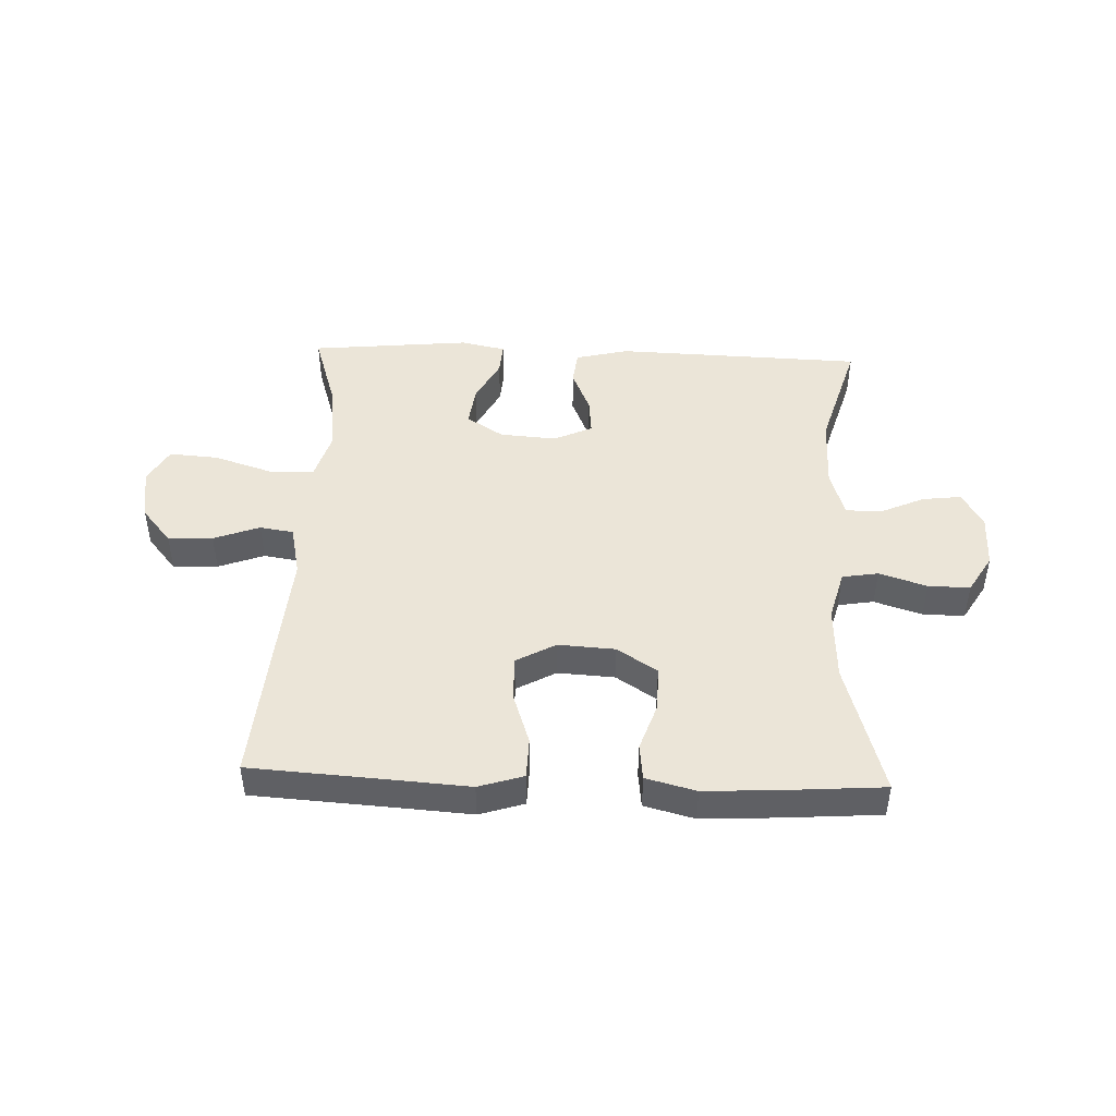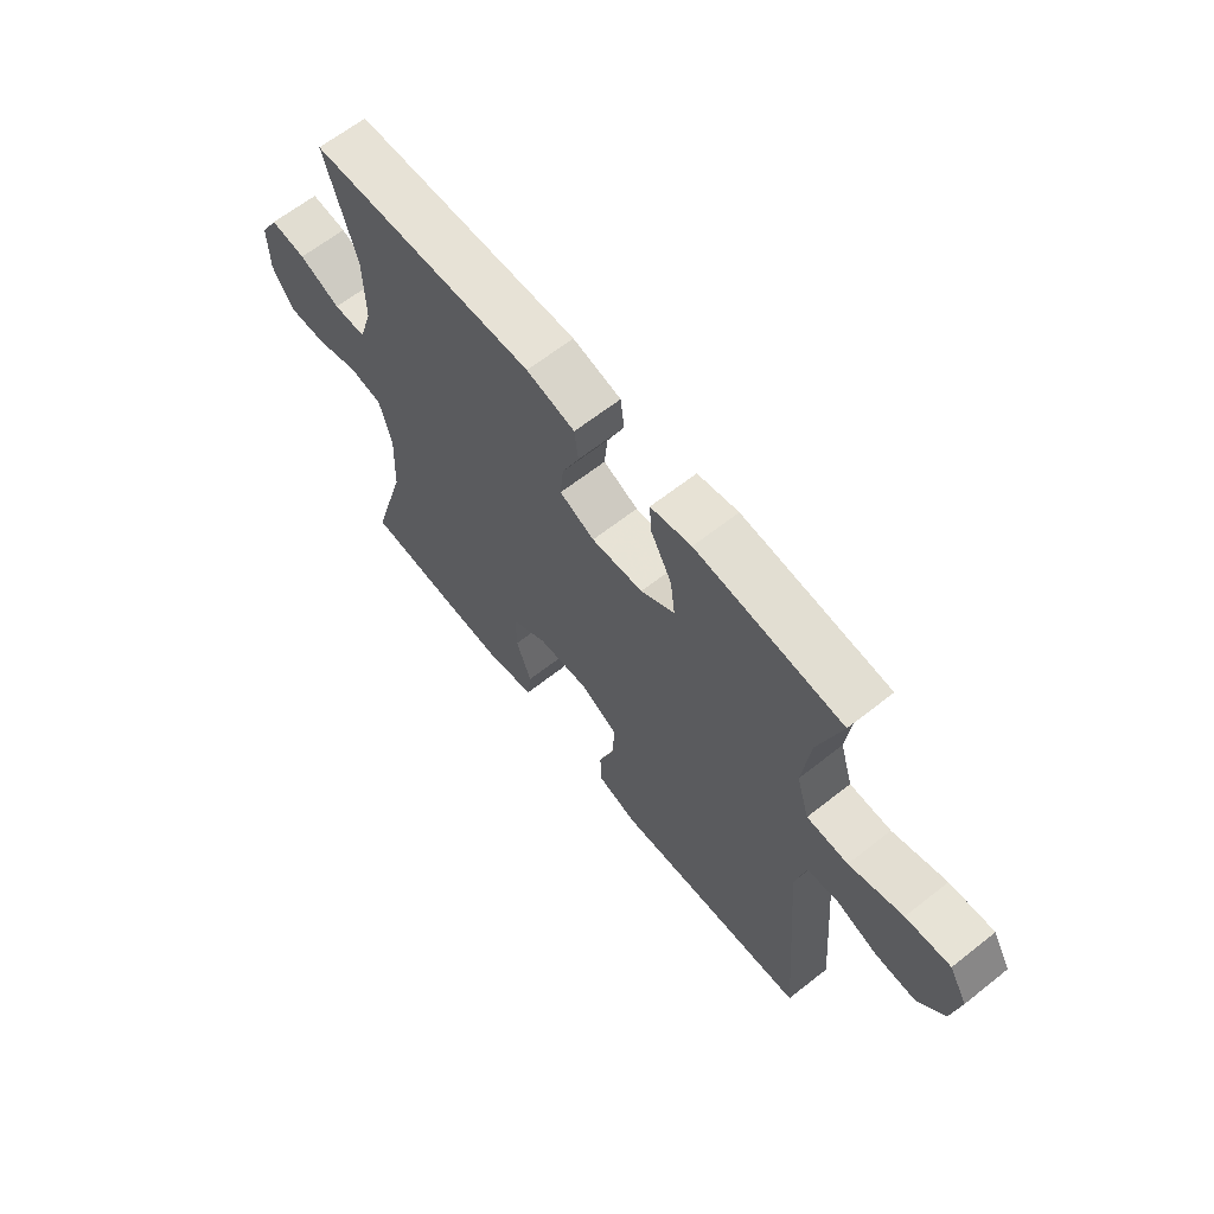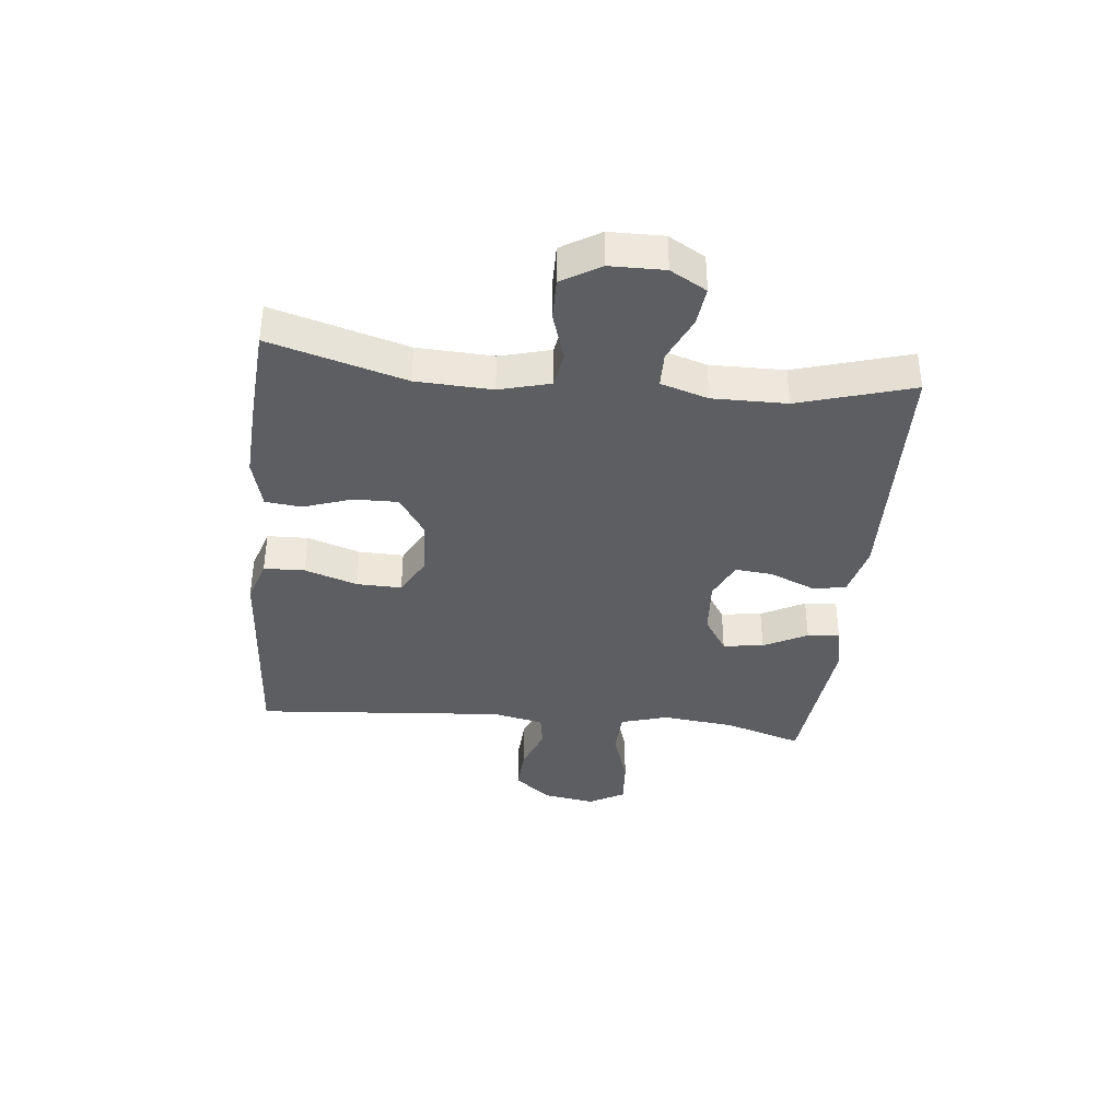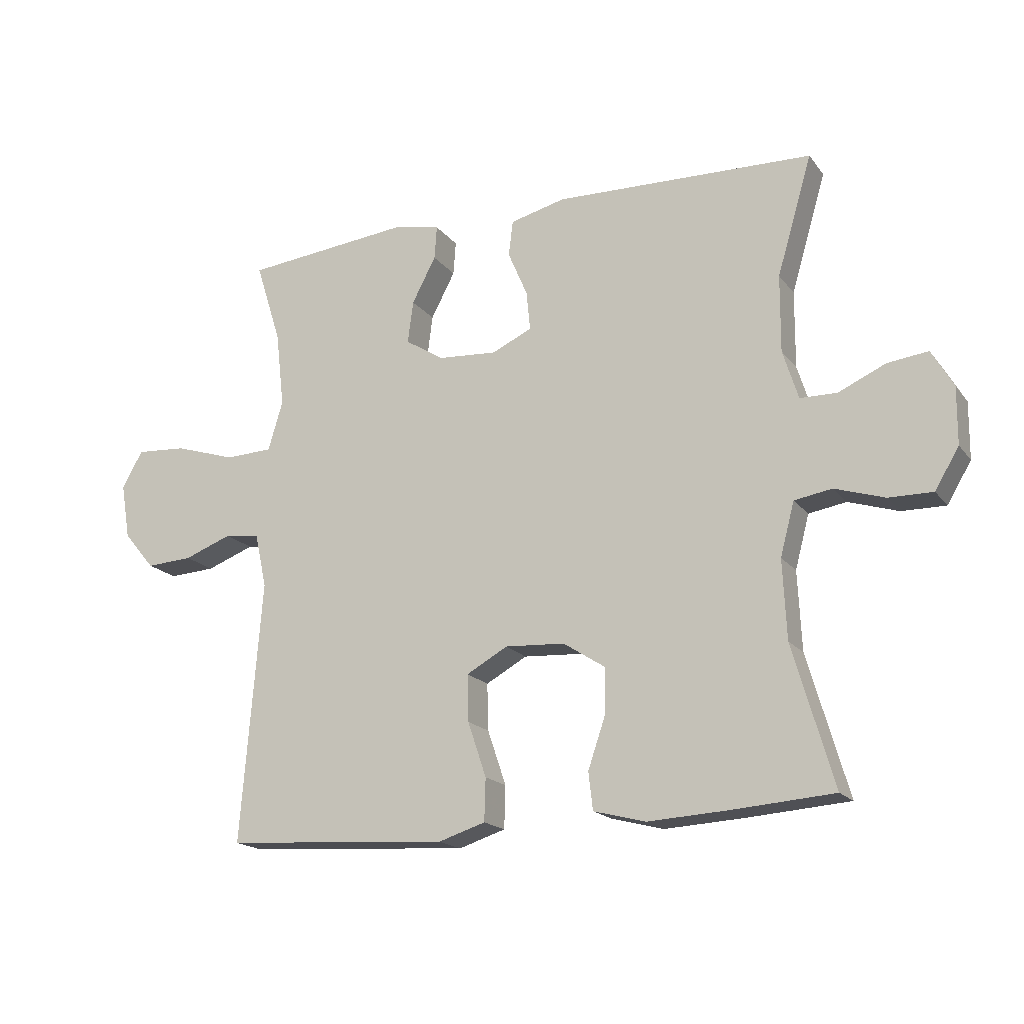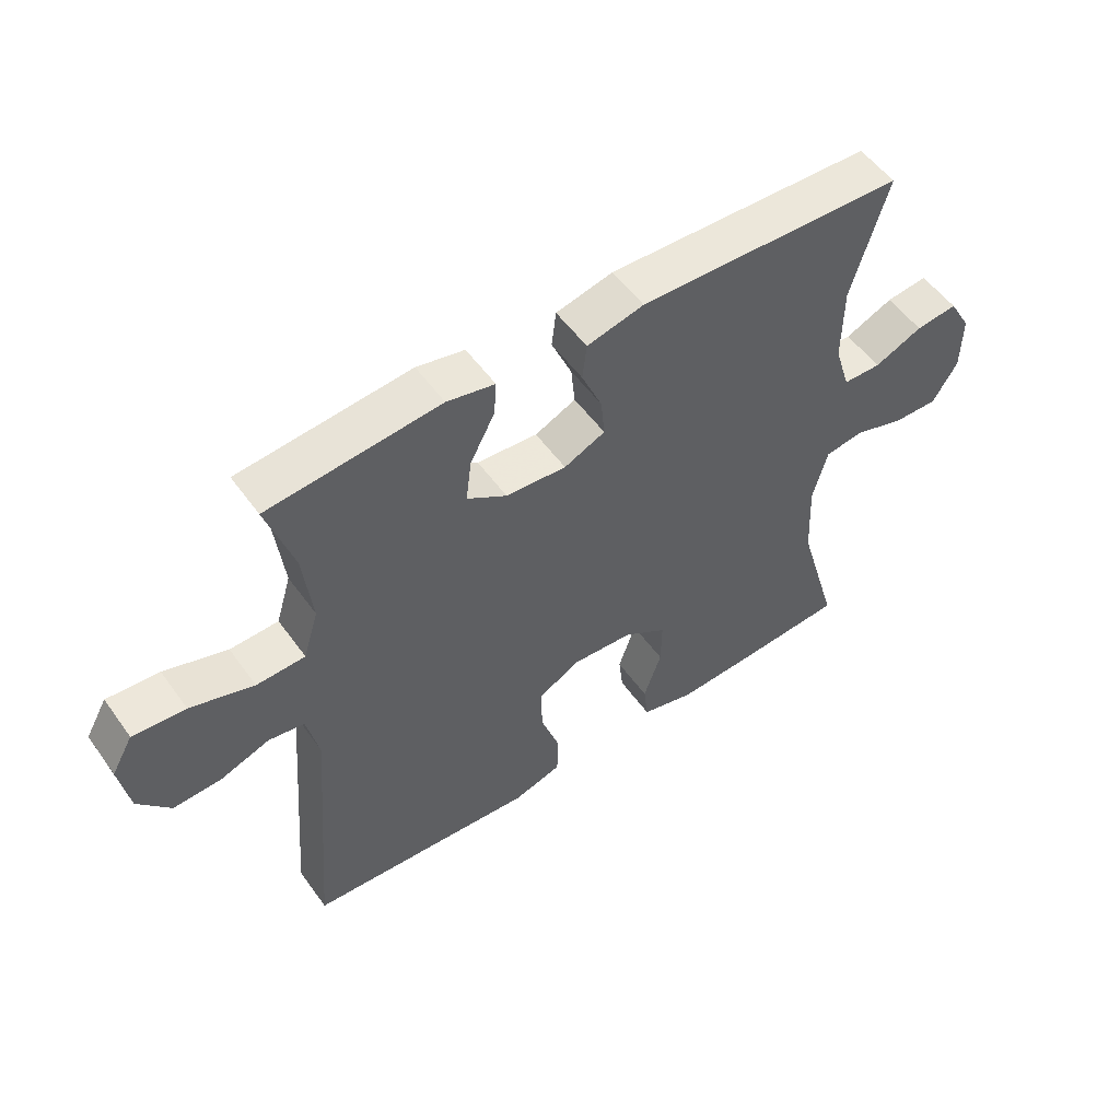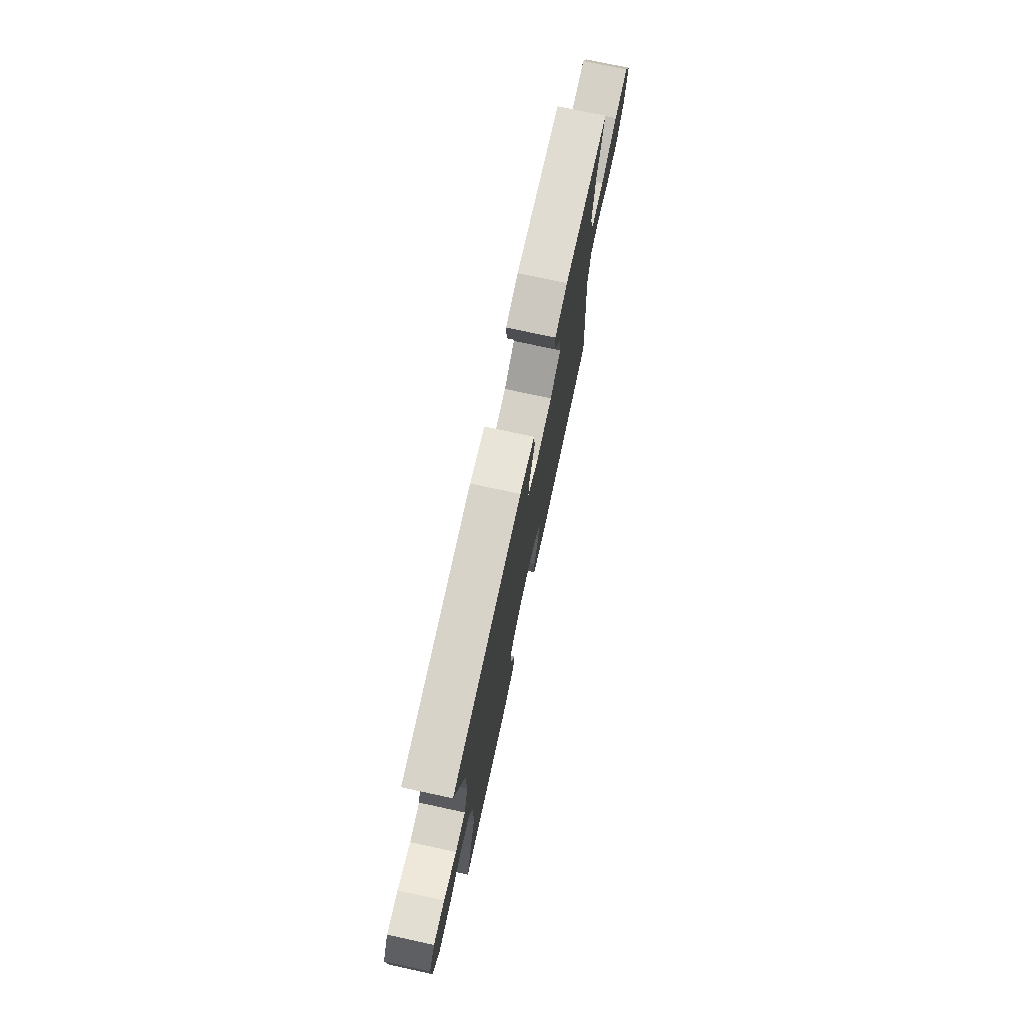
<metadata>
{"format":"obj","ext":"obj","renderer":"f3d","projection":"perspective","resolution":1024,"background":"white","views":[{"elev":45.9,"azim":-177.8,"up":"+Y"},{"elev":64.2,"azim":51.5,"up":"+Z"},{"elev":-37.6,"azim":-95.9,"up":"+Y"},{"elev":-18.0,"azim":-154.5,"up":"+Z"},{"elev":53.6,"azim":145.1,"up":"+Z"},{"elev":74.9,"azim":-77.8,"up":"+Z"}]}
</metadata>
<code>
v -0.5 0.07 -0.5
v -0.434 0.07 -0.272
v -0.428 0.07 -0.144
v -0.451 0.07 -0.058
v -0.512 0.07 -0.048
v -0.593 0.07 -0.074
v -0.664 0.07 -0.075
v -0.703 0.07 -0.01
v -0.704 0.07 0.082
v -0.669 0.07 0.143
v -0.603 0.07 0.135
v -0.527 0.07 0.101
v -0.467 0.07 0.102
v -0.442 0.07 0.182
v -0.443 0.07 0.307
v -0.5 0.07 0.5
v -0.079 0.07 0.514
v 0.011 0.07 0.492
v 0.018 0.07 0.434
v -0.014 0.07 0.359
v -0.02 0.07 0.296
v 0.045 0.07 0.266
v 0.141 0.07 0.273
v 0.204 0.07 0.313
v 0.195 0.07 0.382
v 0.156 0.07 0.456
v 0.152 0.07 0.511
v 0.228 0.07 0.527
v 0.5 0.07 0.5
v 0.458 0.07 0.367
v 0.444 0.07 0.244
v 0.468 0.07 0.164
v 0.545 0.07 0.161
v 0.645 0.07 0.193
v 0.728 0.07 0.199
v 0.762 0.07 0.139
v 0.747 0.07 0.049
v 0.696 0.07 -0.012
v 0.62 0.07 -0.008
v 0.542 0.07 0.021
v 0.485 0.07 0.012
v 0.466 0.07 -0.075
v 0.5 0.07 -0.5
v 0.253 0.07 -0.516
v 0.135 0.07 -0.524
v 0.059 0.07 -0.5
v 0.057 0.07 -0.431
v 0.087 0.07 -0.342
v 0.089 0.07 -0.266
v 0.022 0.07 -0.229
v -0.075 0.07 -0.235
v -0.143 0.07 -0.279
v -0.142 0.07 -0.354
v -0.114 0.07 -0.436
v -0.121 0.07 -0.497
v -0.206 0.07 -0.519
v -0.335 0.07 -0.512
v -0.5 0 -0.5
v -0.434 0 -0.272
v -0.428 0 -0.144
v -0.451 0 -0.058
v -0.512 0 -0.048
v -0.593 0 -0.074
v -0.664 0 -0.075
v -0.703 0 -0.01
v -0.704 0 0.082
v -0.669 0 0.143
v -0.603 0 0.135
v -0.527 0 0.101
v -0.467 0 0.102
v -0.442 0 0.182
v -0.443 0 0.307
v -0.5 0 0.5
v -0.079 0 0.514
v 0.011 0 0.492
v 0.018 0 0.434
v -0.014 0 0.359
v -0.02 0 0.296
v 0.045 0 0.266
v 0.141 0 0.273
v 0.204 0 0.313
v 0.195 0 0.382
v 0.156 0 0.456
v 0.152 0 0.511
v 0.228 0 0.527
v 0.5 0 0.5
v 0.458 0 0.367
v 0.444 0 0.244
v 0.468 0 0.164
v 0.545 0 0.161
v 0.645 0 0.193
v 0.728 0 0.199
v 0.762 0 0.139
v 0.747 0 0.049
v 0.696 0 -0.012
v 0.62 0 -0.008
v 0.542 0 0.021
v 0.485 0 0.012
v 0.466 0 -0.075
v 0.5 0 -0.5
v 0.253 0 -0.516
v 0.135 0 -0.524
v 0.059 0 -0.5
v 0.057 0 -0.431
v 0.087 0 -0.342
v 0.089 0 -0.266
v 0.022 0 -0.229
v -0.075 0 -0.235
v -0.143 0 -0.279
v -0.142 0 -0.354
v -0.114 0 -0.436
v -0.121 0 -0.497
v -0.206 0 -0.519
v -0.335 0 -0.512
f 56 57 1 2
f 53 54 55 56
f 52 53 56 2
f 51 52 2 3
f 50 51 3 4
f 45 46 47 48
f 44 45 48 49
f 42 43 44 49
f 41 42 49 50
f 37 38 39 40
f 35 36 37 40
f 33 34 35 40
f 32 33 40 41
f 31 32 41 50
f 27 28 29 30
f 25 26 27 30
f 24 25 30 31
f 23 24 31 50
f 17 18 19 20
f 15 16 17 20
f 14 15 20 21
f 13 14 21 22
f 9 10 11 12
f 9 12 13
f 8 9 13
f 5 6 7 8
f 4 5 8 13
f 22 23 50
f 4 13 22 50
f 59 58 114 113
f 113 112 111 110
f 59 113 110 109
f 60 59 109 108
f 61 60 108 107
f 105 104 103 102
f 106 105 102 101
f 106 101 100 99
f 107 106 99 98
f 97 96 95 94
f 97 94 93 92
f 97 92 91 90
f 98 97 90 89
f 107 98 89 88
f 87 86 85 84
f 87 84 83 82
f 88 87 82 81
f 107 88 81 80
f 77 76 75 74
f 77 74 73 72
f 78 77 72 71
f 79 78 71 70
f 69 68 67 66
f 70 69 66
f 70 66 65
f 65 64 63 62
f 70 65 62 61
f 107 80 79
f 107 79 70 61
f 1 58 59 2
f 2 59 60 3
f 3 60 61 4
f 4 61 62 5
f 5 62 63 6
f 6 63 64 7
f 7 64 65 8
f 8 65 66 9
f 9 66 67 10
f 10 67 68 11
f 11 68 69 12
f 12 69 70 13
f 13 70 71 14
f 14 71 72 15
f 15 72 73 16
f 16 73 74 17
f 17 74 75 18
f 18 75 76 19
f 19 76 77 20
f 20 77 78 21
f 21 78 79 22
f 22 79 80 23
f 23 80 81 24
f 24 81 82 25
f 25 82 83 26
f 26 83 84 27
f 27 84 85 28
f 28 85 86 29
f 29 86 87 30
f 30 87 88 31
f 31 88 89 32
f 32 89 90 33
f 33 90 91 34
f 34 91 92 35
f 35 92 93 36
f 36 93 94 37
f 37 94 95 38
f 38 95 96 39
f 39 96 97 40
f 40 97 98 41
f 41 98 99 42
f 42 99 100 43
f 43 100 101 44
f 44 101 102 45
f 45 102 103 46
f 46 103 104 47
f 47 104 105 48
f 48 105 106 49
f 49 106 107 50
f 50 107 108 51
f 51 108 109 52
f 52 109 110 53
f 53 110 111 54
f 54 111 112 55
f 55 112 113 56
f 56 113 114 57
f 57 114 58 1

</code>
